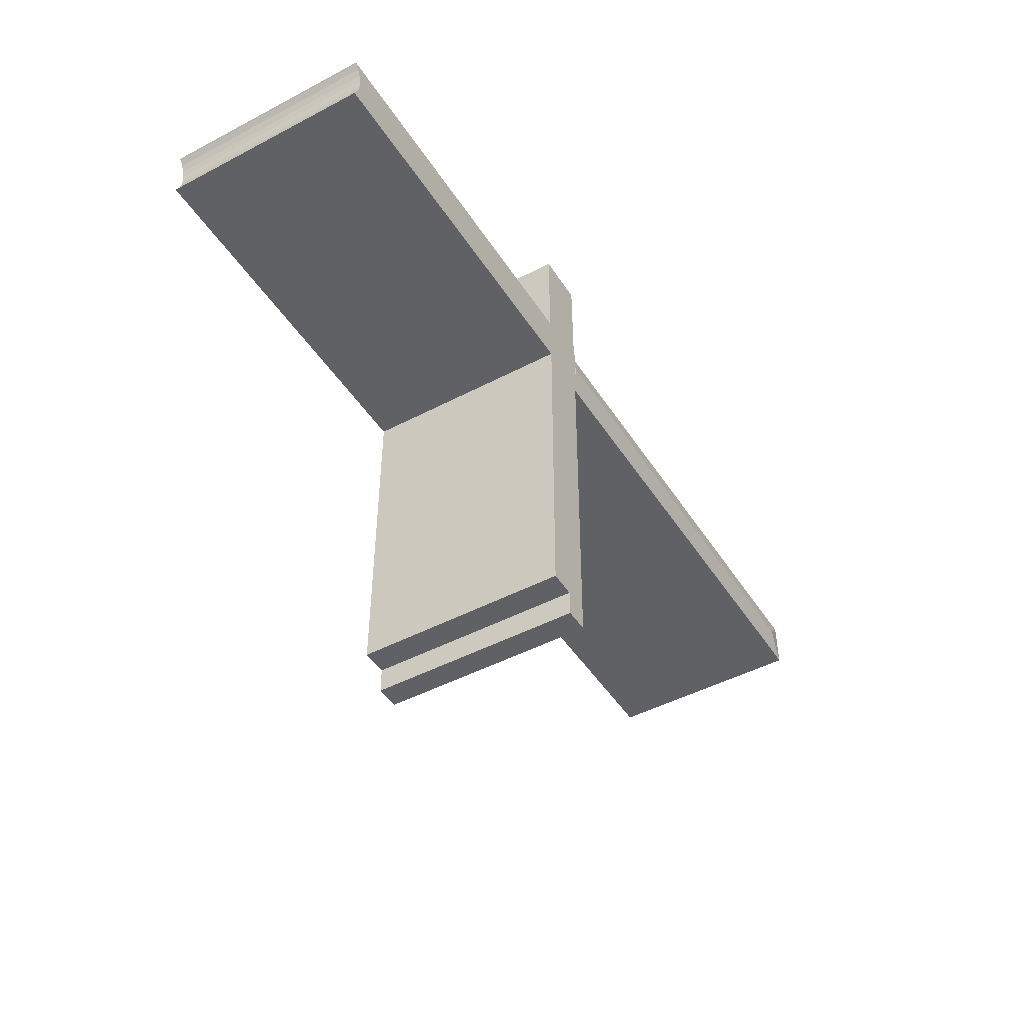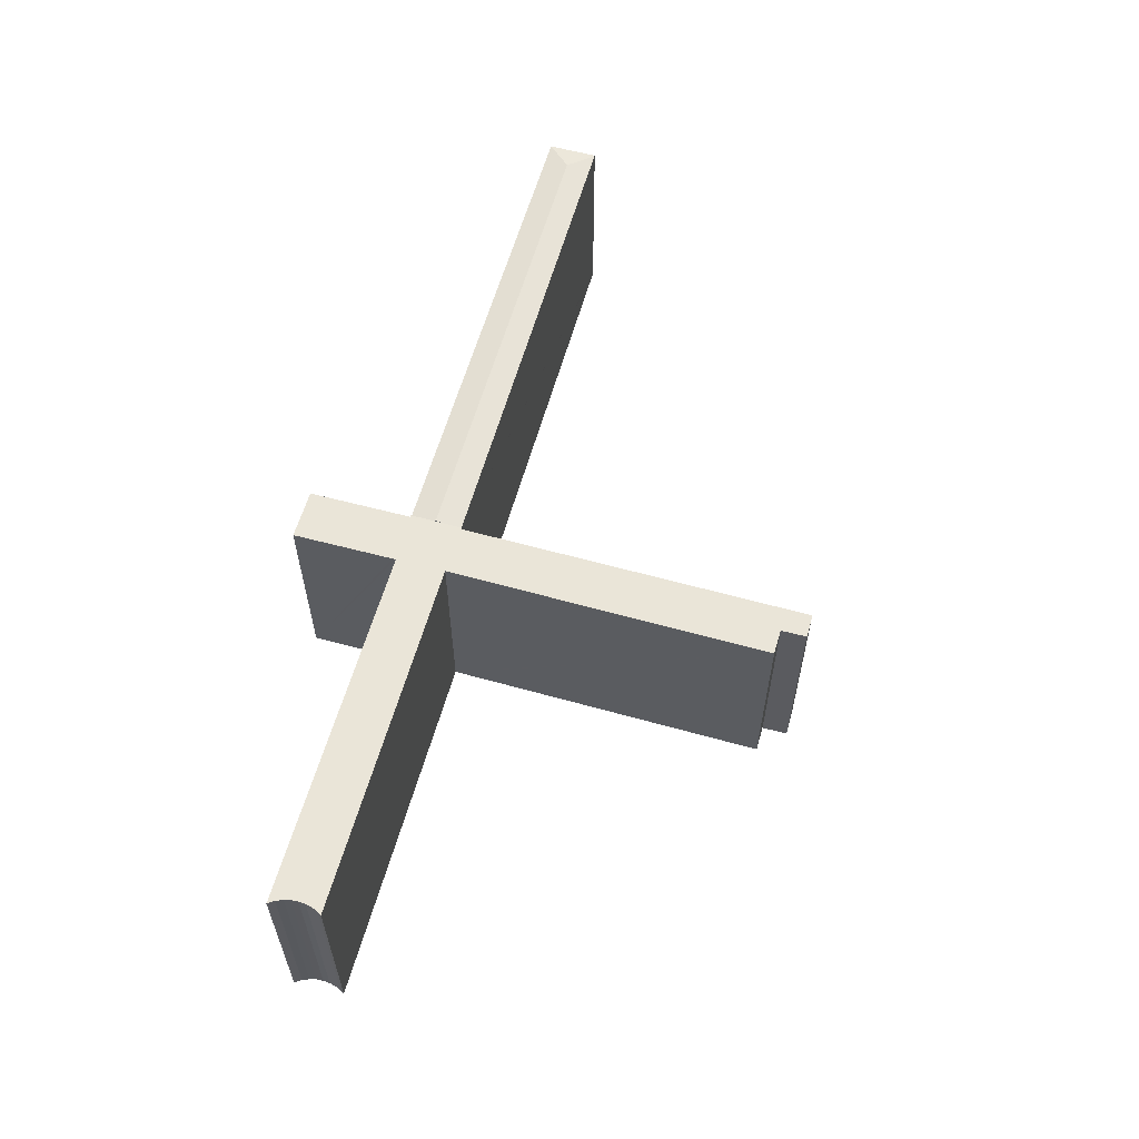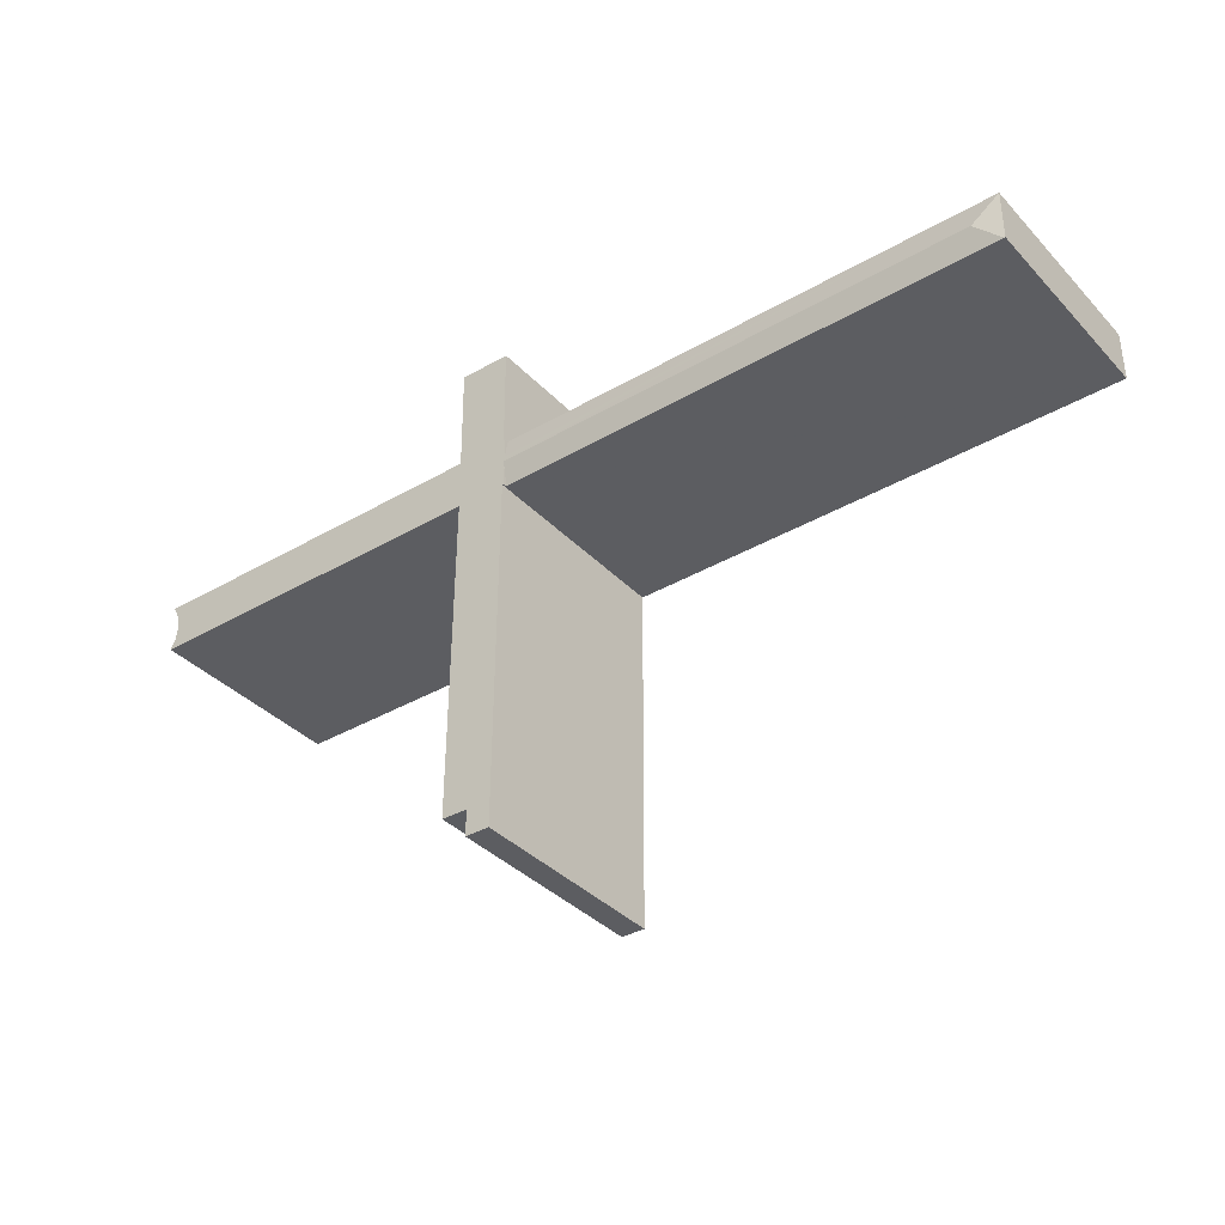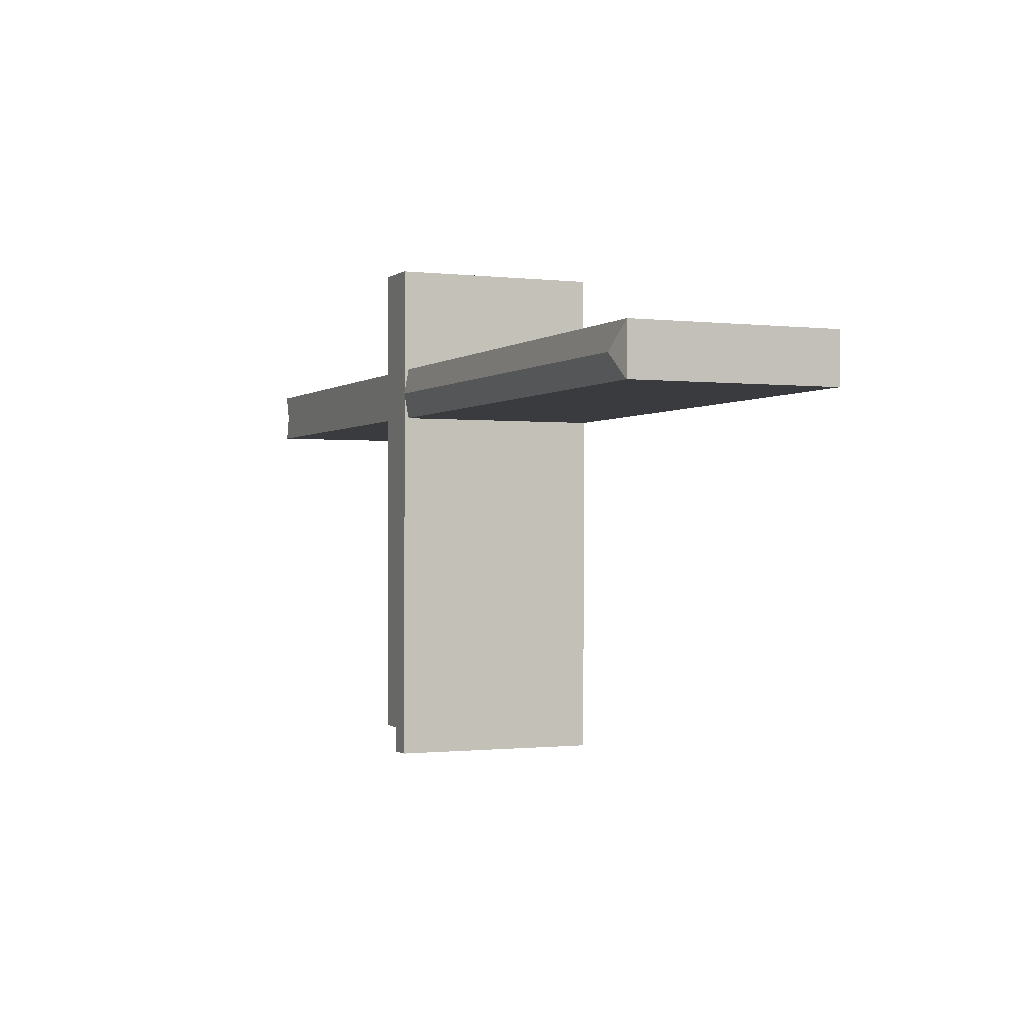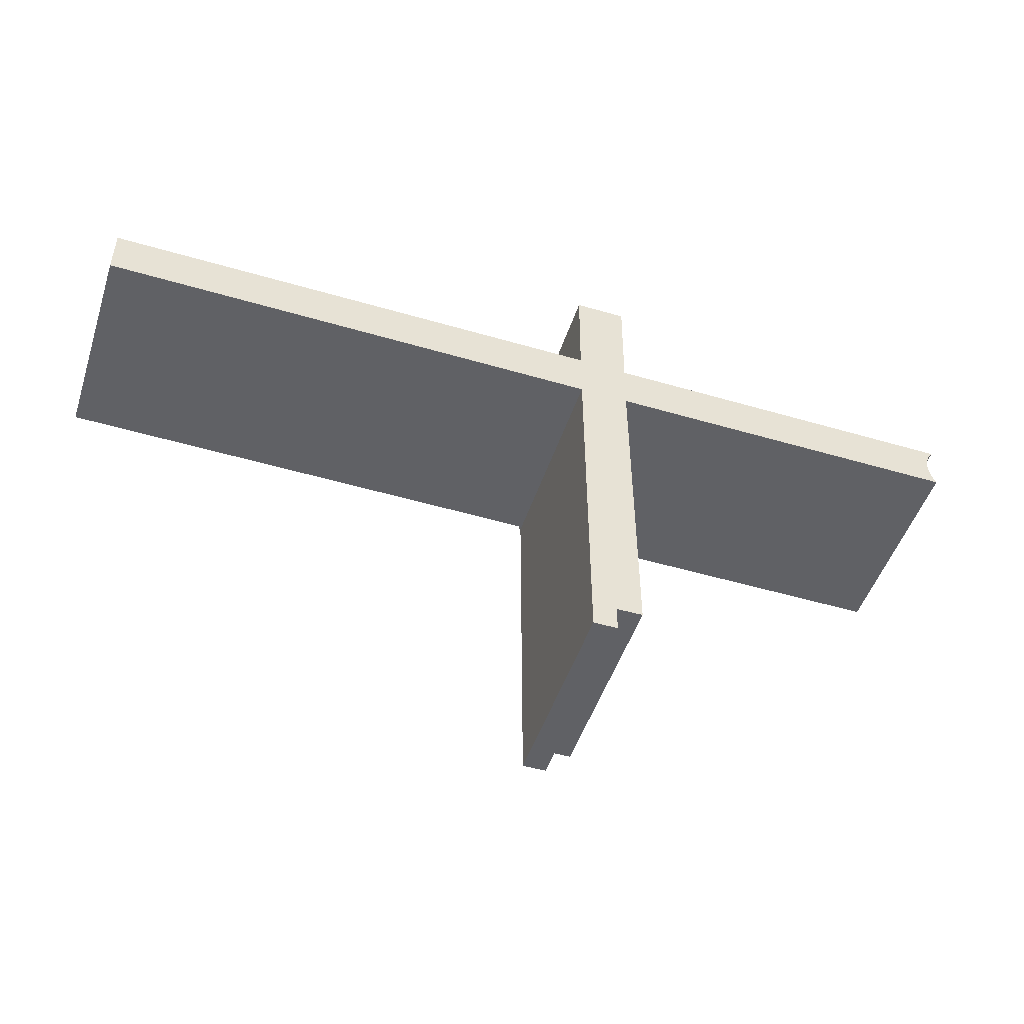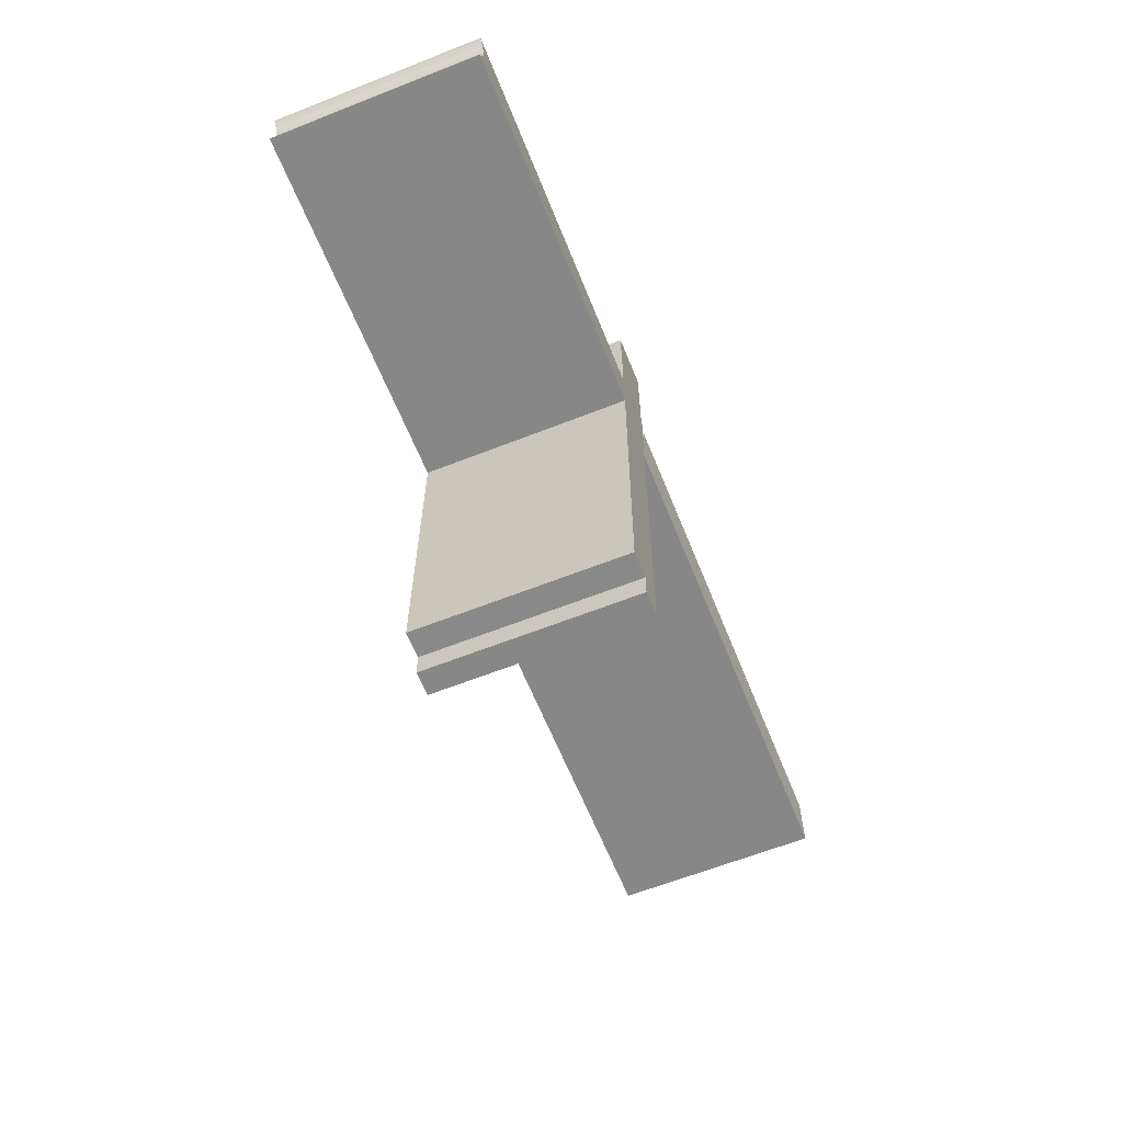
<metadata>
{"format":"obj","ext":"obj","renderer":"f3d","projection":"perspective","resolution":1024,"background":"white","views":[{"elev":-46.5,"azim":121.0,"up":"+Z"},{"elev":59.4,"azim":105.8,"up":"+Y"},{"elev":-36.4,"azim":-143.0,"up":"+Z"},{"elev":-0.9,"azim":-113.8,"up":"+Z"},{"elev":-48.8,"azim":-18.0,"up":"+Z"},{"elev":-62.6,"azim":111.8,"up":"+Z"}]}
</metadata>
<code>
v  30.11 12.52 1.732
v  0.01 12.3 2.997
v  30.11 12.3 2.91
v  30.11 12.59 1.374
v  1.541 12.59 1.464
v  30.11 12.52 1.015
v  30.11 12.3 -0.16
v  0.068 12.31 7.538e-16
v  0 12.3 7.53e-16
v  0 0 0
v  0.01 -1.835e-16 2.997
v  30.11 -1.782e-16 2.91
v  30.11 -6.215e-17 1.015
v  30.11 9.797e-18 -0.16
v  30.11 -1.061e-16 1.732
v  30.11 -8.413e-17 1.374
v  0.068 0 0
v  30.21 12.52 -0.16
v  30.11 12.52 -0.16
v  30.21 12.52 -0.263
v  30.33 12.52 -21.26
v  30.29 12.52 -21.26
v  31.73 12.52 -21.26
v  31.75 12.52 -19.73
v  33.29 12.52 -19.71
v  33.24 12.52 -9.4
v  33.19 12.52 -0.272
v  30.11 12.52 1.374
v  30.11 12.52 2.91
v  30.22 12.52 2.91
v  30.23 12.52 3.01
v  30.27 12.52 9.106
v  33.19 12.52 -0.18
v  33.4 12.52 -0.181
v  33.23 12.52 2.81
v  33.23 12.52 3.001
v  33.28 12.52 9.11
v  53.31 12.52 -0.25
v  33.4 12.52 2.809
v  54.91 12.52 2.351
v  55.12 12.52 2.665
v  55.18 12.52 2.733
v  54.74 12.52 1.937
v  54.64 12.52 1.57
v  54.62 12.52 1.138
v  54.65 12.52 0.729
v  54.74 12.52 0.322
v  54.89 12.52 -0.029
v  55.02 12.52 -0.256
v  30.27 -5.576e-16 9.106
v  30.23 -1.843e-16 3.01
v  30.22 -1.782e-16 2.91
v  30.29 1.302e-15 -21.26
v  30.21 1.61e-17 -0.263
v  30.21 9.797e-18 -0.16
v  33.28 -5.578e-16 9.11
v  33.23 -1.721e-16 2.81
v  55.18 -1.673e-16 2.733
v  33.4 -1.72e-16 2.809
v  33.23 -1.838e-16 3.001
v  54.91 -1.44e-16 2.351
v  54.74 -1.186e-16 1.937
v  54.64 -9.613e-17 1.57
v  54.62 -6.968e-17 1.138
v  54.65 -4.464e-17 0.729
v  54.74 -1.972e-17 0.322
v  33.19 1.102e-17 -0.18
v  33.19 1.666e-17 -0.272
v  33.24 5.756e-16 -9.4
v  33.29 1.207e-15 -19.71
v  31.75 1.208e-15 -19.73
v  31.73 1.302e-15 -21.26
v  55.12 -1.632e-16 2.665
v  54.89 1.776e-18 -0.029
v  55.02 1.568e-17 -0.256
v  53.31 1.531e-17 -0.25
v  33.4 1.108e-17 -0.181
v  30.33 1.302e-15 -21.26
g defaultobject
f 1 2 3
f 2 1 4
f 2 4 5
f 6 5 4
f 5 6 7
f 5 7 8
f 2 8 9
f 8 2 5
f 10 2 9
f 2 10 11
f 11 3 2
f 3 11 12
f 1 6 4
f 6 1 3
f 6 3 12
f 6 12 7
f 7 12 13
f 7 13 14
f 13 12 15
f 13 15 16
f 8 10 9
f 10 8 7
f 10 7 17
f 17 7 14
f 10 12 11
f 12 10 17
f 12 17 16
f 16 17 14
f 12 16 15
f 16 14 13
f 6 18 19
f 20 21 22
f 21 20 23
f 23 20 24
f 24 20 25
f 25 20 26
f 26 20 27
f 27 20 18
f 27 18 6
f 27 6 28
f 27 28 1
f 27 1 29
f 27 29 30
f 27 30 31
f 27 31 32
f 27 32 33
f 33 32 34
f 34 32 35
f 35 32 36
f 36 32 37
f 35 38 34
f 38 35 39
f 38 39 40
f 40 39 41
f 41 39 42
f 38 40 43
f 38 43 44
f 38 44 45
f 38 45 46
f 38 46 47
f 38 47 48
f 38 48 49
f 31 50 32
f 50 31 30
f 50 30 51
f 51 30 52
f 53 20 22
f 20 53 54
f 20 54 18
f 18 54 55
f 14 6 19
f 6 14 28
f 28 14 1
f 1 14 29
f 29 14 13
f 29 13 12
f 12 13 15
f 15 13 16
f 50 37 32
f 37 50 56
f 57 39 35
f 39 57 42
f 42 57 58
f 58 57 59
f 12 30 29
f 30 12 52
f 56 36 37
f 36 56 35
f 35 56 57
f 57 56 60
f 61 43 40
f 43 61 62
f 62 44 43
f 44 62 63
f 63 45 44
f 45 63 64
f 64 46 45
f 46 64 65
f 65 47 46
f 47 65 66
f 67 27 33
f 27 67 26
f 26 67 25
f 25 67 68
f 25 68 69
f 25 69 70
f 71 23 24
f 23 71 72
f 58 41 42
f 41 58 73
f 73 40 41
f 40 73 61
f 66 48 47
f 48 66 74
f 74 49 48
f 49 74 75
f 75 38 49
f 38 75 34
f 34 75 76
f 34 76 77
f 34 77 33
f 33 77 67
f 70 24 25
f 24 70 71
f 72 21 23
f 21 72 22
f 22 72 53
f 53 72 78
f 55 19 18
f 19 55 14
f 70 67 71
f 67 70 69
f 67 69 68
f 76 65 64
f 65 76 66
f 66 76 74
f 74 76 75
f 77 57 67
f 57 77 59
f 59 77 58
f 58 77 73
f 73 77 61
f 61 77 76
f 61 76 62
f 62 76 63
f 63 76 64
f 15 52 12
f 52 15 16
f 52 16 13
f 52 13 14
f 52 14 55
f 52 55 51
f 51 55 50
f 50 55 54
f 50 54 53
f 50 53 56
f 56 53 78
f 56 78 71
f 71 78 72
f 56 71 67
f 56 67 57
f 56 57 60

</code>
